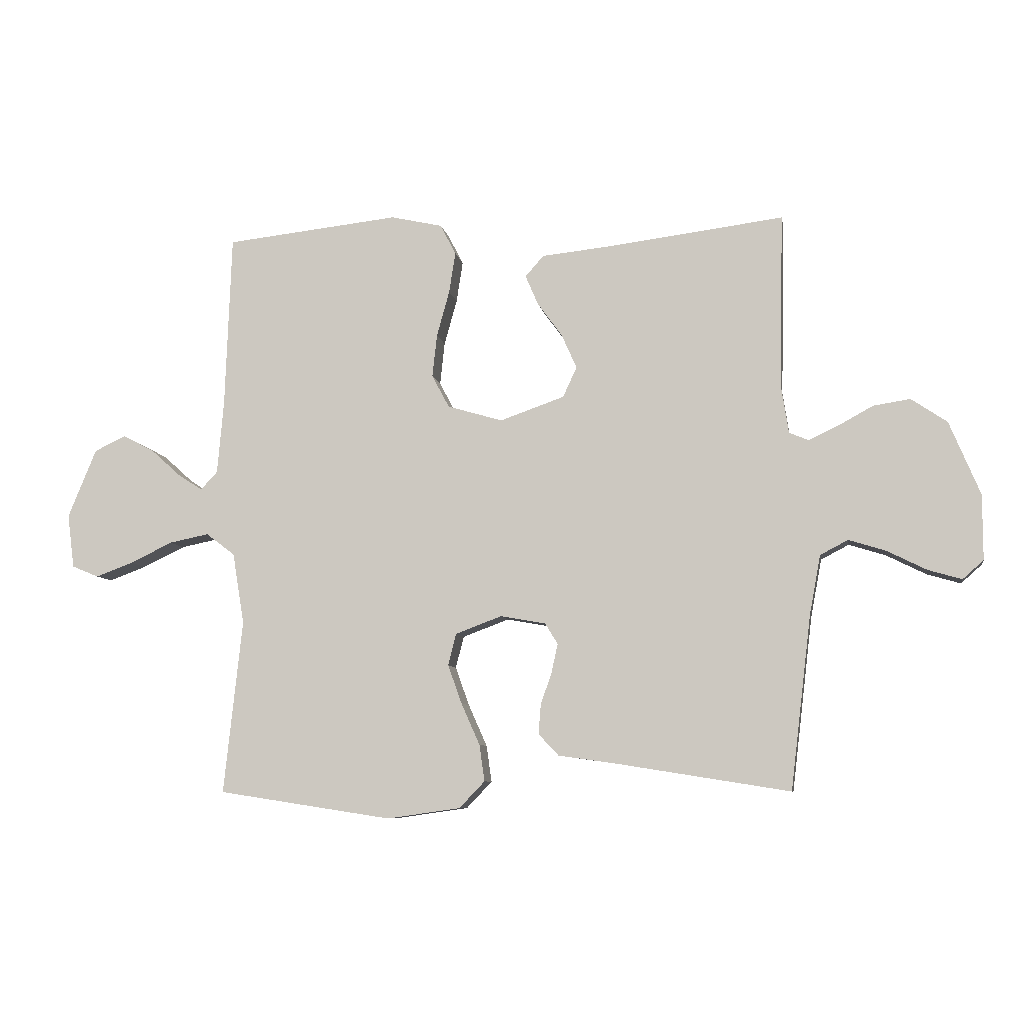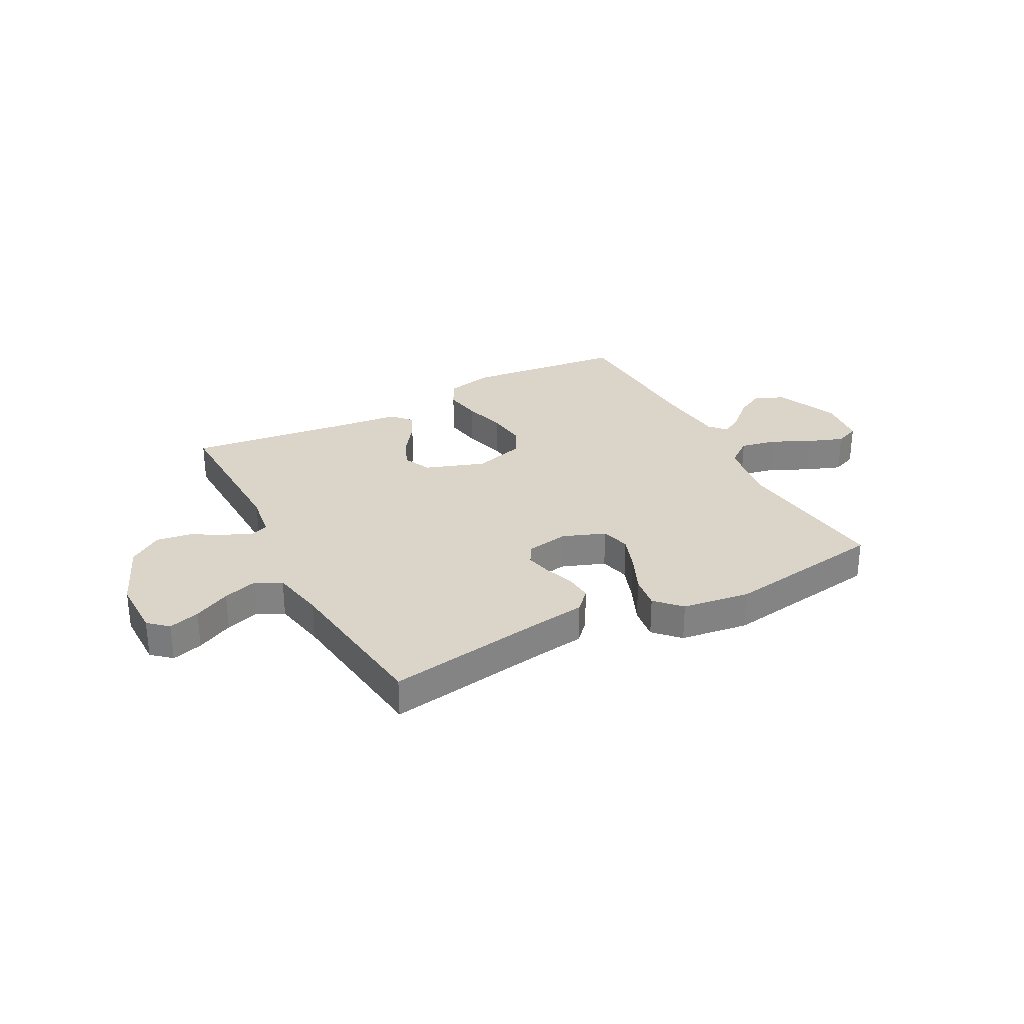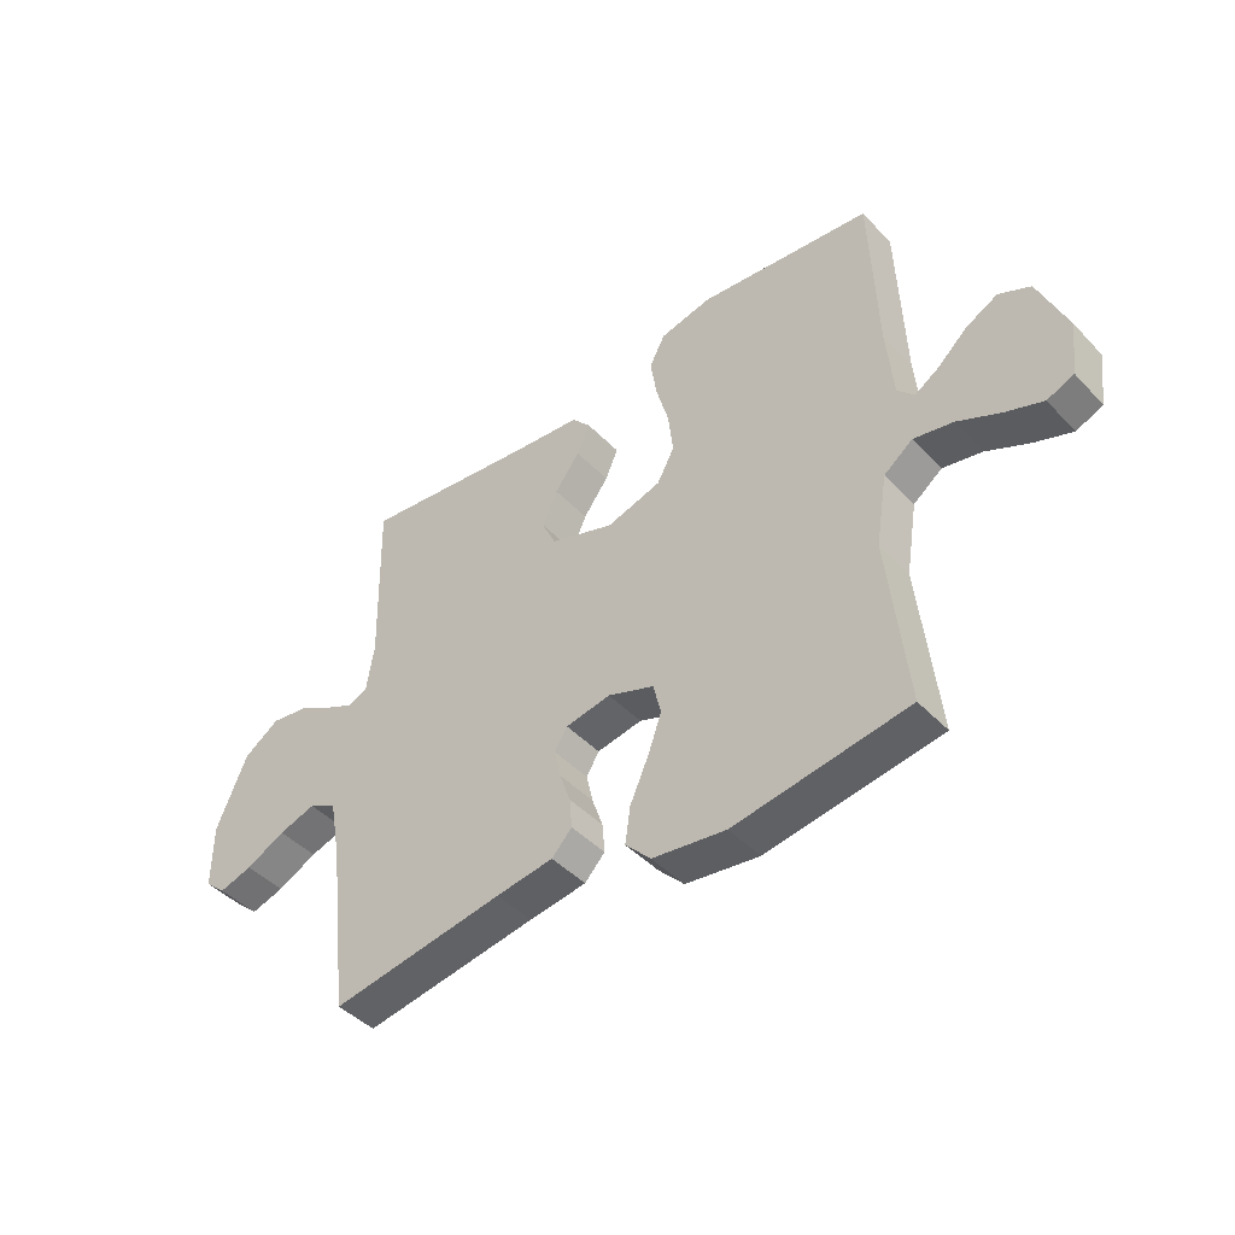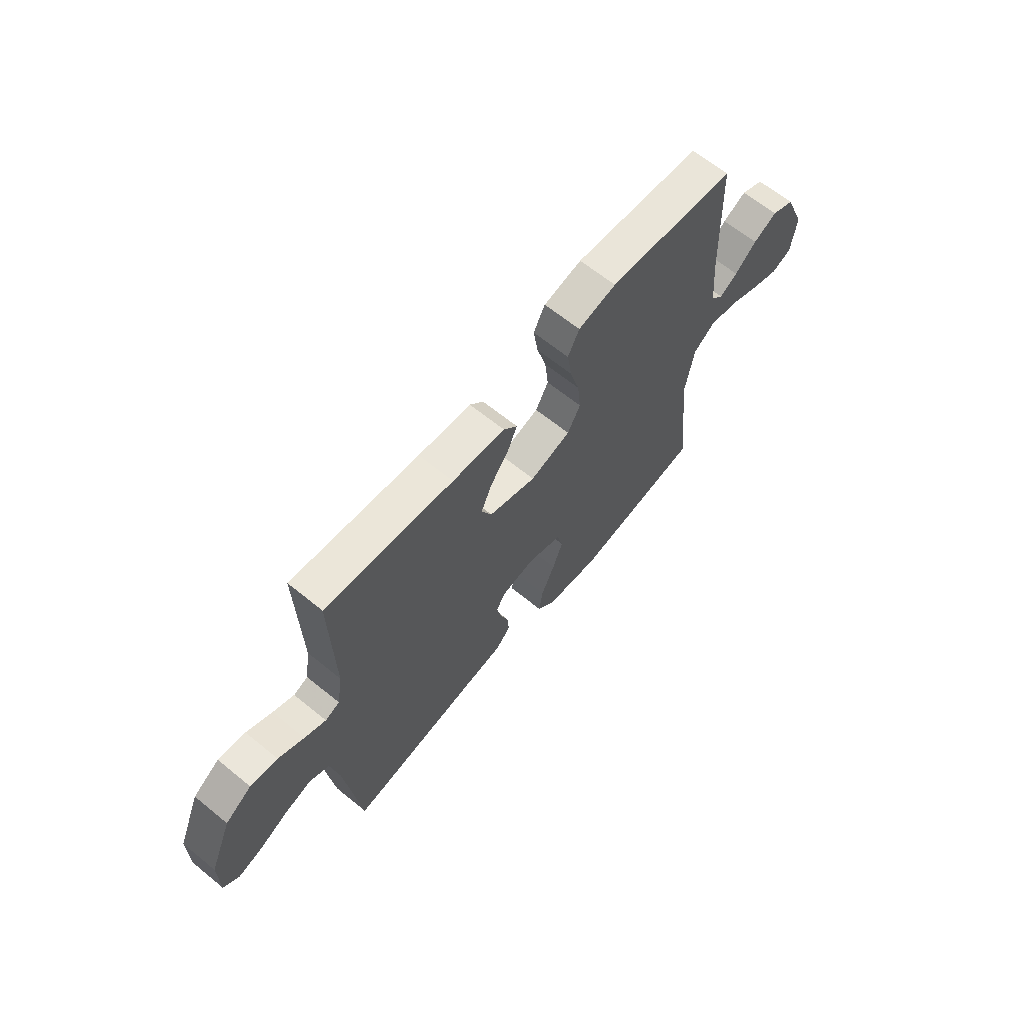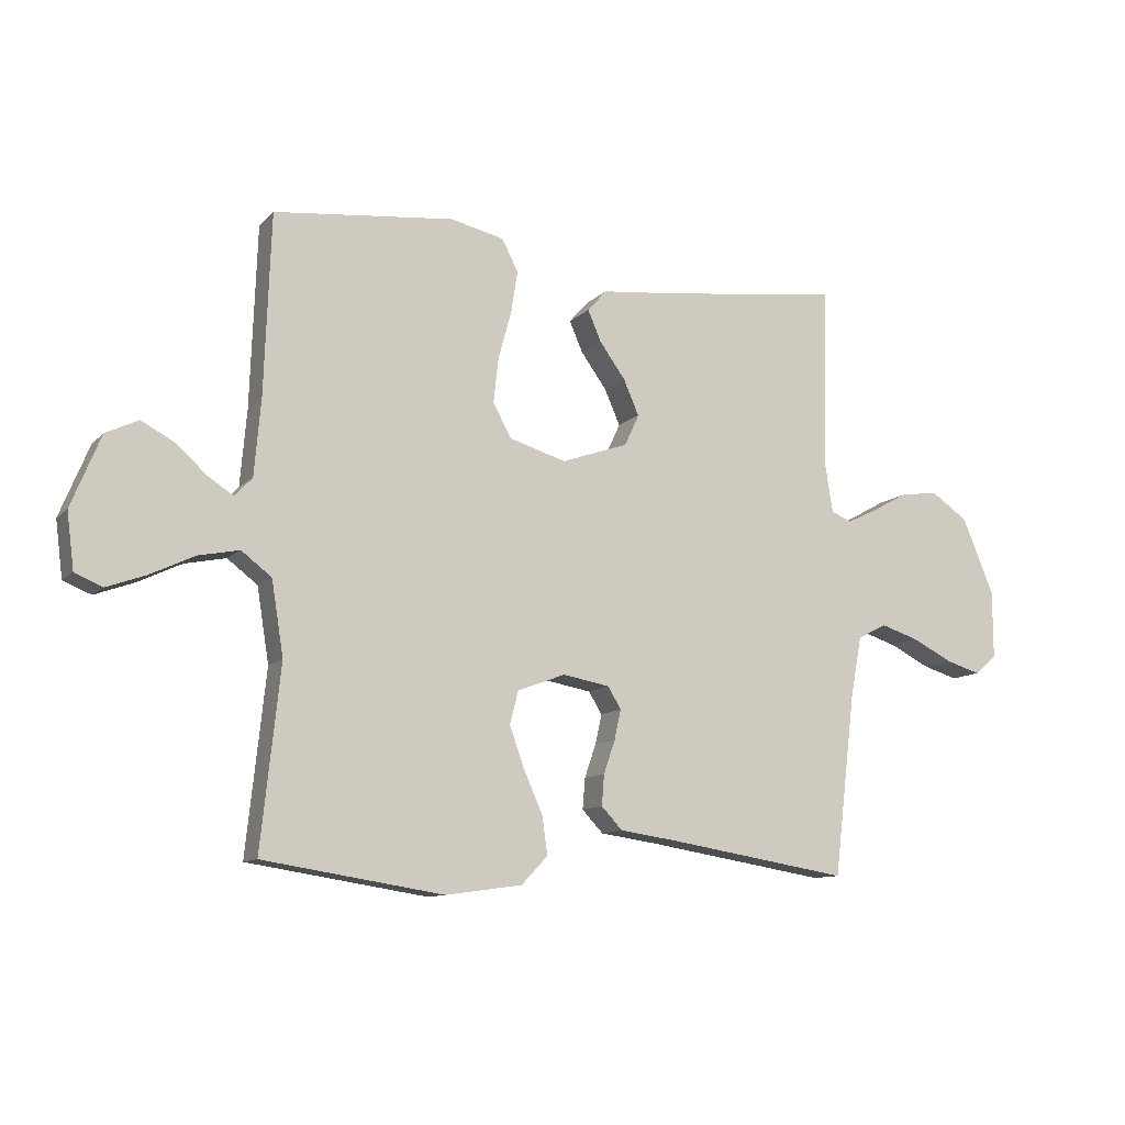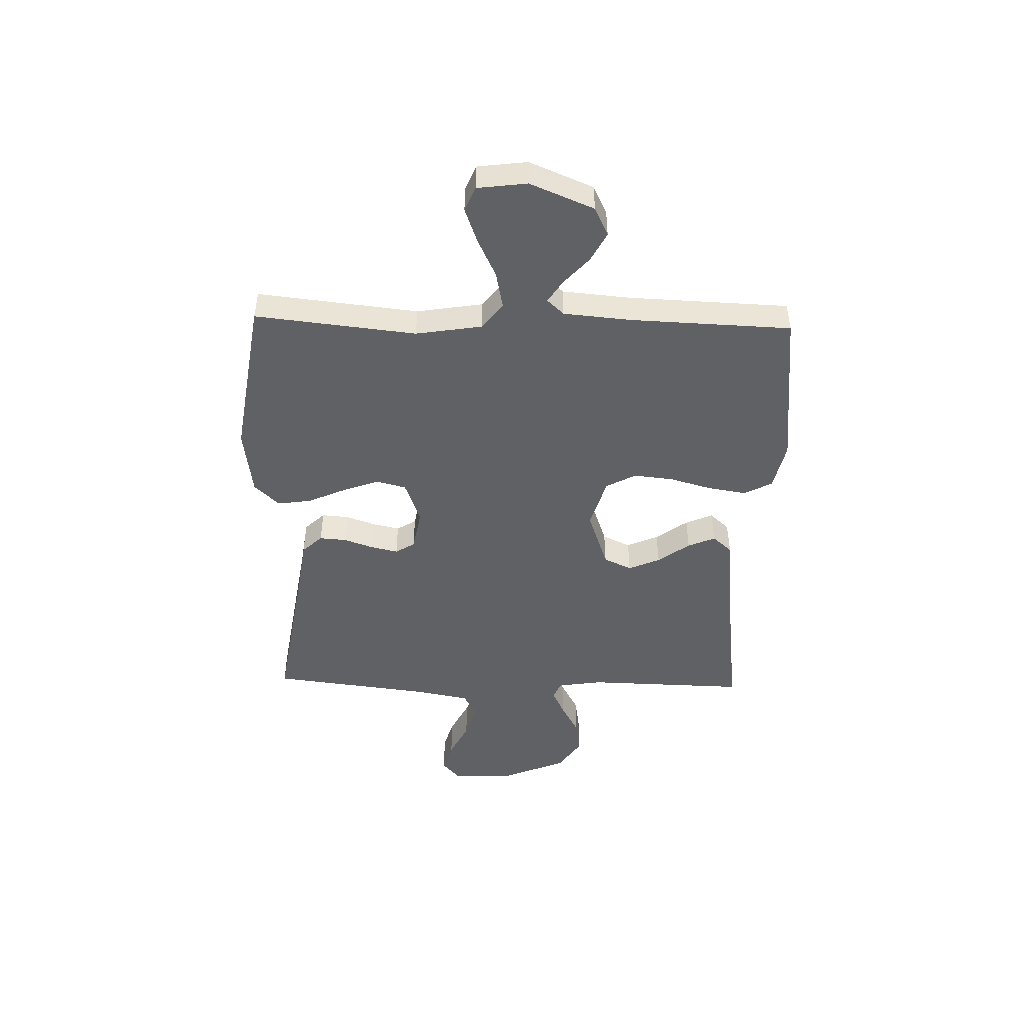
<metadata>
{"format":"obj","ext":"obj","renderer":"f3d","projection":"perspective","resolution":1024,"background":"white","views":[{"elev":-7.8,"azim":9.6,"up":"+Z"},{"elev":29.4,"azim":152.0,"up":"+Y"},{"elev":-44.3,"azim":-140.1,"up":"+Z"},{"elev":64.9,"azim":129.3,"up":"+Z"},{"elev":-10.9,"azim":-25.3,"up":"+Z"},{"elev":-47.3,"azim":-91.6,"up":"+Y"}]}
</metadata>
<code>
v -0.5 0.07 0.5
v -0.2 0.07 0.533
v -0.111 0.07 0.513
v -0.084 0.07 0.461
v -0.095 0.07 0.39
v -0.117 0.07 0.311
v -0.125 0.07 0.237
v -0.095 0.07 0.181
v 0 0.07 0.153
v 0.111 0.07 0.192
v 0.135 0.07 0.244
v 0.109 0.07 0.303
v 0.066 0.07 0.362
v 0.044 0.07 0.413
v 0.076 0.07 0.449
v 0.2 0.07 0.462
v 0.5 0.07 0.5
v 0.493 0.07 0.2
v 0.506 0.07 0.116
v 0.54 0.07 0.102
v 0.59 0.07 0.126
v 0.65 0.07 0.159
v 0.714 0.07 0.169
v 0.776 0.07 0.127
v 0.829 0.07 0
v 0.829 0.07 -0.112
v 0.793 0.07 -0.144
v 0.735 0.07 -0.127
v 0.667 0.07 -0.093
v 0.603 0.07 -0.073
v 0.555 0.07 -0.098
v 0.536 0.07 -0.2
v 0.5 0.07 -0.5
v 0.2 0.07 -0.452
v 0.101 0.07 -0.438
v 0.066 0.07 -0.401
v 0.07 0.07 -0.35
v 0.089 0.07 -0.295
v 0.1 0.07 -0.245
v 0.078 0.07 -0.209
v 0 0.07 -0.195
v -0.08 0.07 -0.225
v -0.094 0.07 -0.28
v -0.07 0.07 -0.347
v -0.038 0.07 -0.419
v -0.029 0.07 -0.482
v -0.073 0.07 -0.528
v -0.2 0.07 -0.546
v -0.5 0.07 -0.5
v -0.468 0.07 -0.2
v -0.488 0.07 -0.077
v -0.538 0.07 -0.039
v -0.606 0.07 -0.053
v -0.679 0.07 -0.088
v -0.744 0.07 -0.112
v -0.79 0.07 -0.093
v -0.802 0.07 0
v -0.753 0.07 0.119
v -0.699 0.07 0.145
v -0.644 0.07 0.116
v -0.593 0.07 0.07
v -0.551 0.07 0.043
v -0.522 0.07 0.074
v -0.511 0.07 0.2
v -0.5 0 0.5
v -0.2 0 0.533
v -0.111 0 0.513
v -0.084 0 0.461
v -0.095 0 0.39
v -0.117 0 0.311
v -0.125 0 0.237
v -0.095 0 0.181
v 0 0 0.153
v 0.111 0 0.192
v 0.135 0 0.244
v 0.109 0 0.303
v 0.066 0 0.362
v 0.044 0 0.413
v 0.076 0 0.449
v 0.2 0 0.462
v 0.5 0 0.5
v 0.493 0 0.2
v 0.506 0 0.116
v 0.54 0 0.102
v 0.59 0 0.126
v 0.65 0 0.159
v 0.714 0 0.169
v 0.776 0 0.127
v 0.829 0 0
v 0.829 0 -0.112
v 0.793 0 -0.144
v 0.735 0 -0.127
v 0.667 0 -0.093
v 0.603 0 -0.073
v 0.555 0 -0.098
v 0.536 0 -0.2
v 0.5 0 -0.5
v 0.2 0 -0.452
v 0.101 0 -0.438
v 0.066 0 -0.401
v 0.07 0 -0.35
v 0.089 0 -0.295
v 0.1 0 -0.245
v 0.078 0 -0.209
v 0 0 -0.195
v -0.08 0 -0.225
v -0.094 0 -0.28
v -0.07 0 -0.347
v -0.038 0 -0.419
v -0.029 0 -0.482
v -0.073 0 -0.528
v -0.2 0 -0.546
v -0.5 0 -0.5
v -0.468 0 -0.2
v -0.488 0 -0.077
v -0.538 0 -0.039
v -0.606 0 -0.053
v -0.679 0 -0.088
v -0.744 0 -0.112
v -0.79 0 -0.093
v -0.802 0 0
v -0.753 0 0.119
v -0.699 0 0.145
v -0.644 0 0.116
v -0.593 0 0.07
v -0.551 0 0.043
v -0.522 0 0.074
v -0.511 0 0.2
f 58 59 60 61
f 58 61 62
f 57 58 62
f 56 57 62
f 53 54 55 56
f 53 56 62
f 52 53 62 63
f 47 48 49 50
f 47 50 51
f 44 45 46 47
f 43 44 47 51
f 42 43 51 52
f 35 36 37 38
f 34 35 38 39
f 32 33 34 39
f 31 32 39 40
f 26 27 28 29
f 26 29 30
f 25 26 30
f 24 25 30
f 21 22 23 24
f 20 21 24 30
f 19 20 30 31
f 16 17 18
f 16 18 19
f 12 13 14 15
f 11 12 15 16
f 3 4 5 6
f 3 6 7
f 64 1 2 3
f 63 64 3 7
f 41 42 52 63
f 11 16 19 31
f 10 11 31 40
f 9 10 40 41
f 41 63 7 8
f 8 9 41
f 125 124 123 122
f 126 125 122
f 126 122 121
f 126 121 120
f 120 119 118 117
f 126 120 117
f 127 126 117 116
f 114 113 112 111
f 115 114 111
f 111 110 109 108
f 115 111 108 107
f 116 115 107 106
f 102 101 100 99
f 103 102 99 98
f 103 98 97 96
f 104 103 96 95
f 93 92 91 90
f 94 93 90
f 94 90 89
f 94 89 88
f 88 87 86 85
f 94 88 85 84
f 95 94 84 83
f 82 81 80
f 83 82 80
f 79 78 77 76
f 80 79 76 75
f 70 69 68 67
f 71 70 67
f 67 66 65 128
f 71 67 128 127
f 127 116 106 105
f 95 83 80 75
f 104 95 75 74
f 105 104 74 73
f 72 71 127 105
f 105 73 72
f 1 65 66 2
f 2 66 67 3
f 3 67 68 4
f 4 68 69 5
f 5 69 70 6
f 6 70 71 7
f 7 71 72 8
f 8 72 73 9
f 9 73 74 10
f 10 74 75 11
f 11 75 76 12
f 12 76 77 13
f 13 77 78 14
f 14 78 79 15
f 15 79 80 16
f 16 80 81 17
f 17 81 82 18
f 18 82 83 19
f 19 83 84 20
f 20 84 85 21
f 21 85 86 22
f 22 86 87 23
f 23 87 88 24
f 24 88 89 25
f 25 89 90 26
f 26 90 91 27
f 27 91 92 28
f 28 92 93 29
f 29 93 94 30
f 30 94 95 31
f 31 95 96 32
f 32 96 97 33
f 33 97 98 34
f 34 98 99 35
f 35 99 100 36
f 36 100 101 37
f 37 101 102 38
f 38 102 103 39
f 39 103 104 40
f 40 104 105 41
f 41 105 106 42
f 42 106 107 43
f 43 107 108 44
f 44 108 109 45
f 45 109 110 46
f 46 110 111 47
f 47 111 112 48
f 48 112 113 49
f 49 113 114 50
f 50 114 115 51
f 51 115 116 52
f 52 116 117 53
f 53 117 118 54
f 54 118 119 55
f 55 119 120 56
f 56 120 121 57
f 57 121 122 58
f 58 122 123 59
f 59 123 124 60
f 60 124 125 61
f 61 125 126 62
f 62 126 127 63
f 63 127 128 64
f 64 128 65 1

</code>
